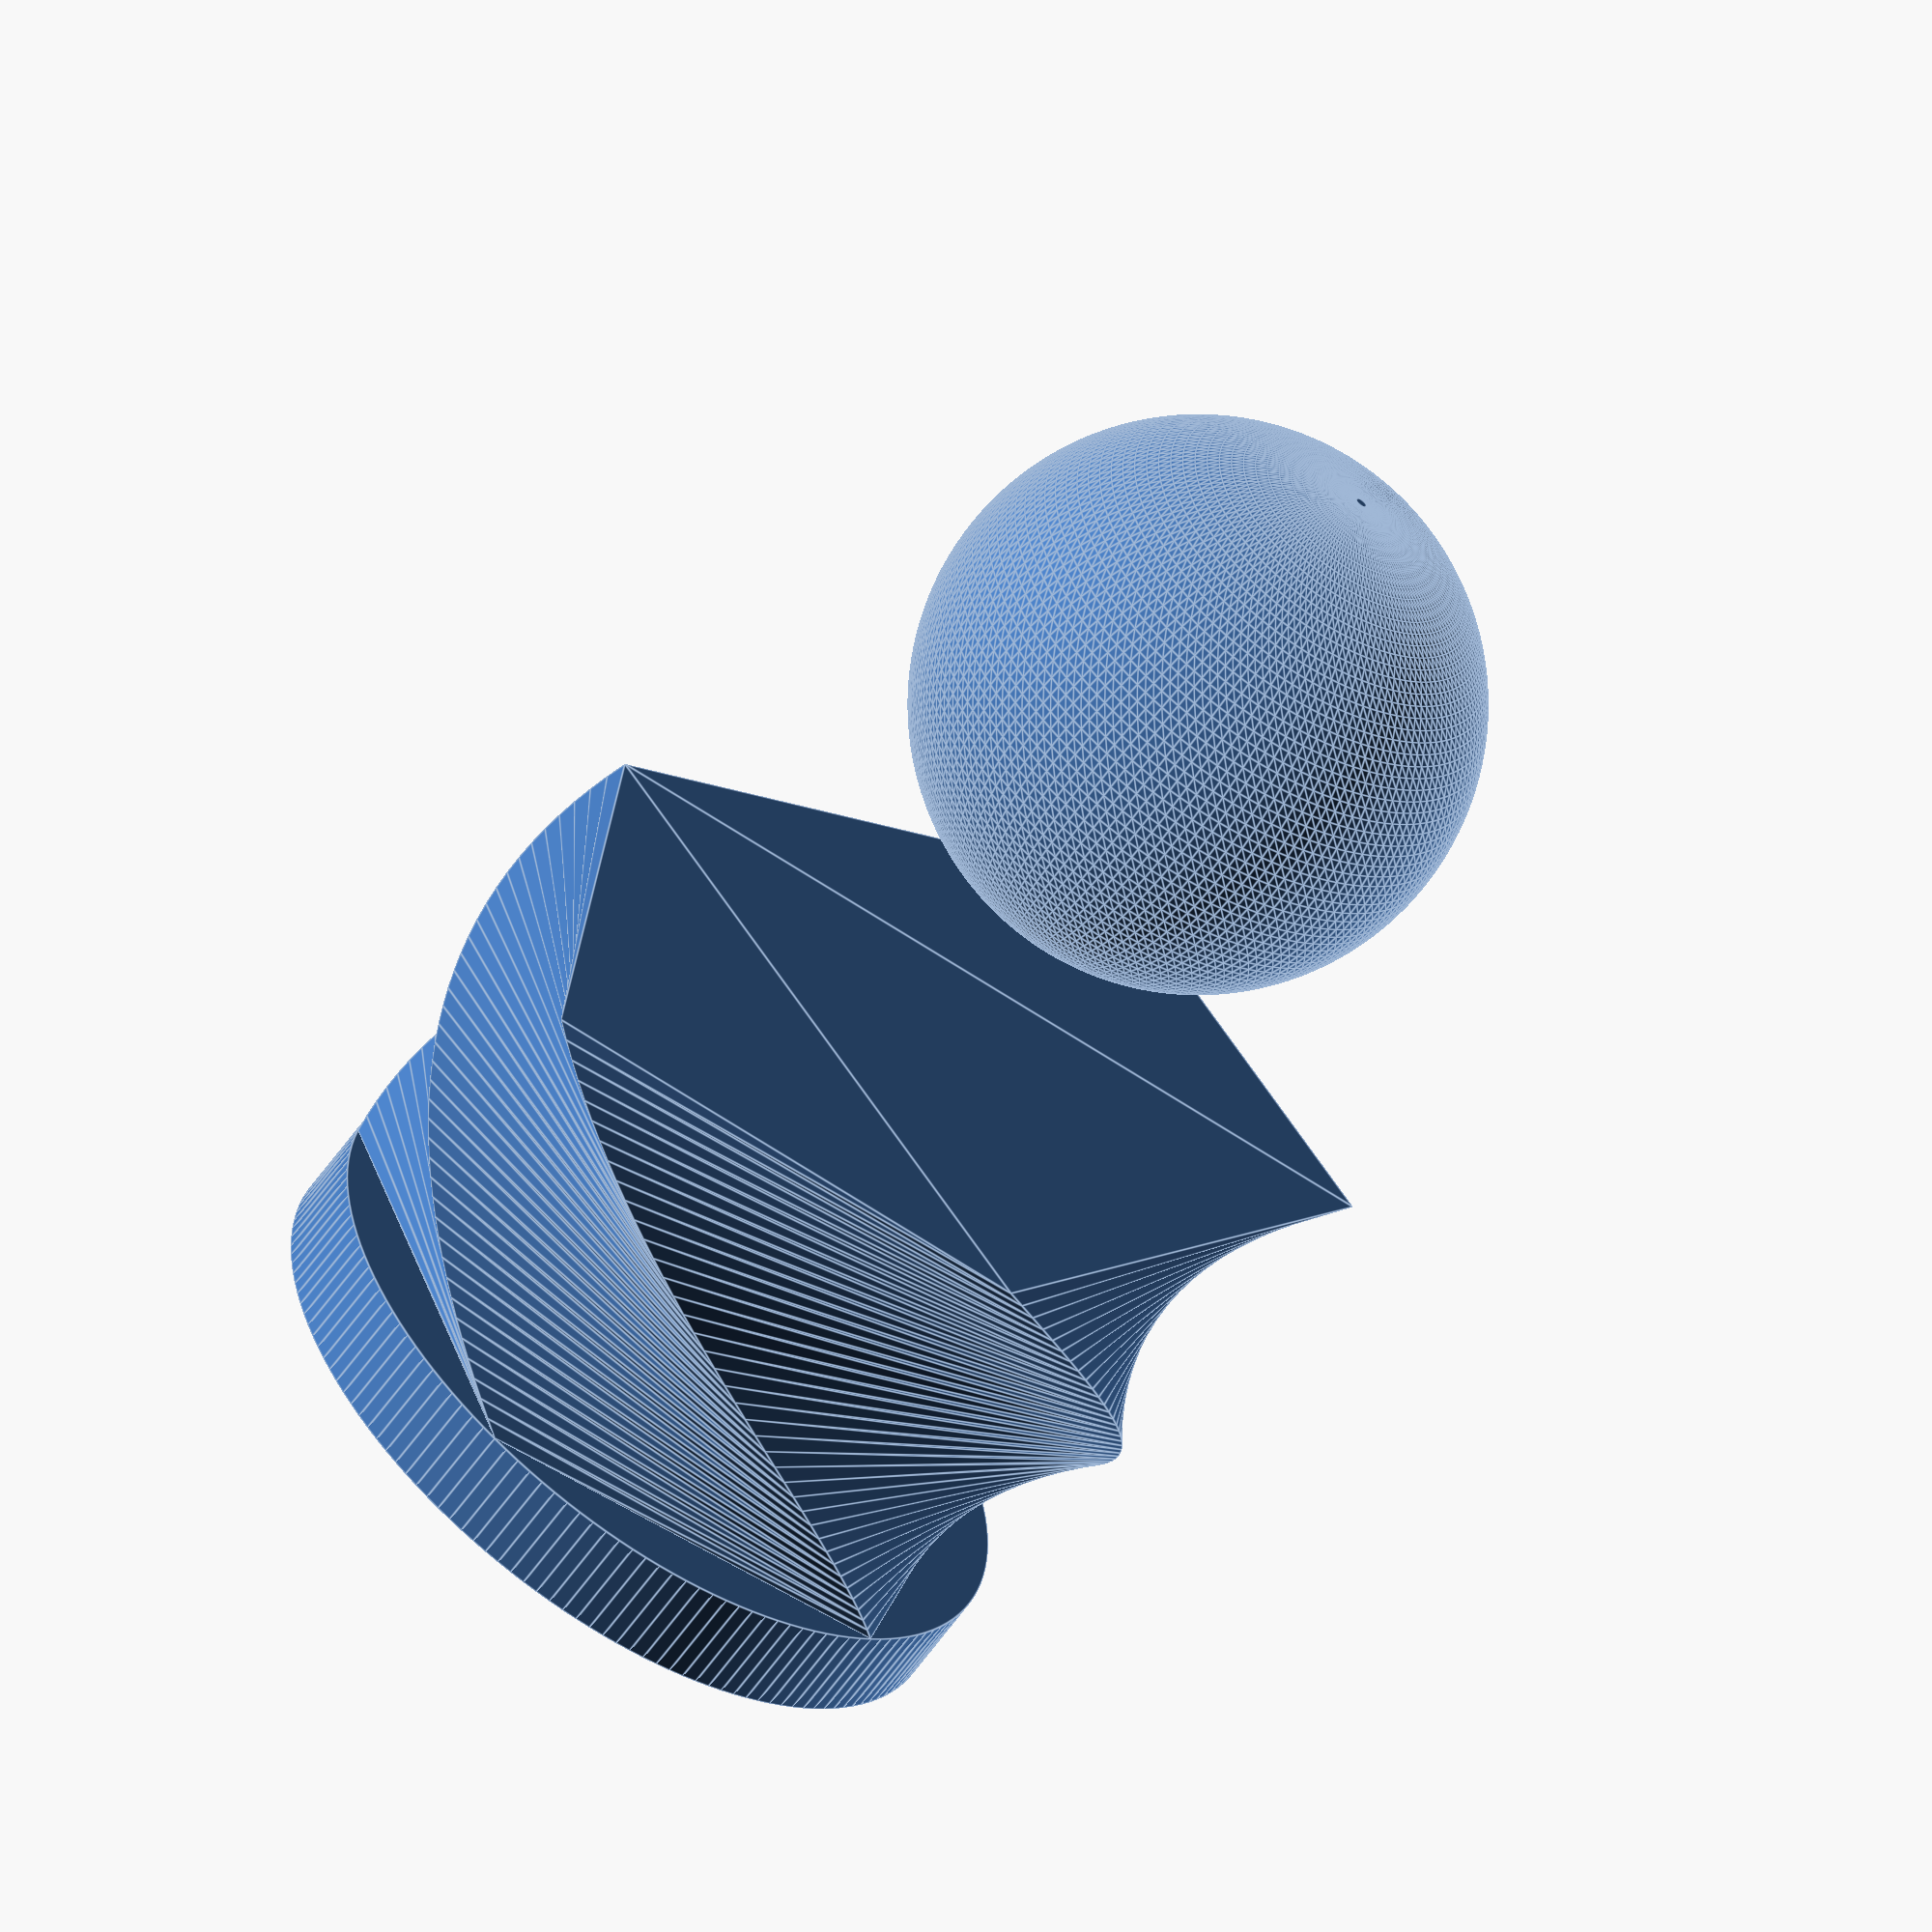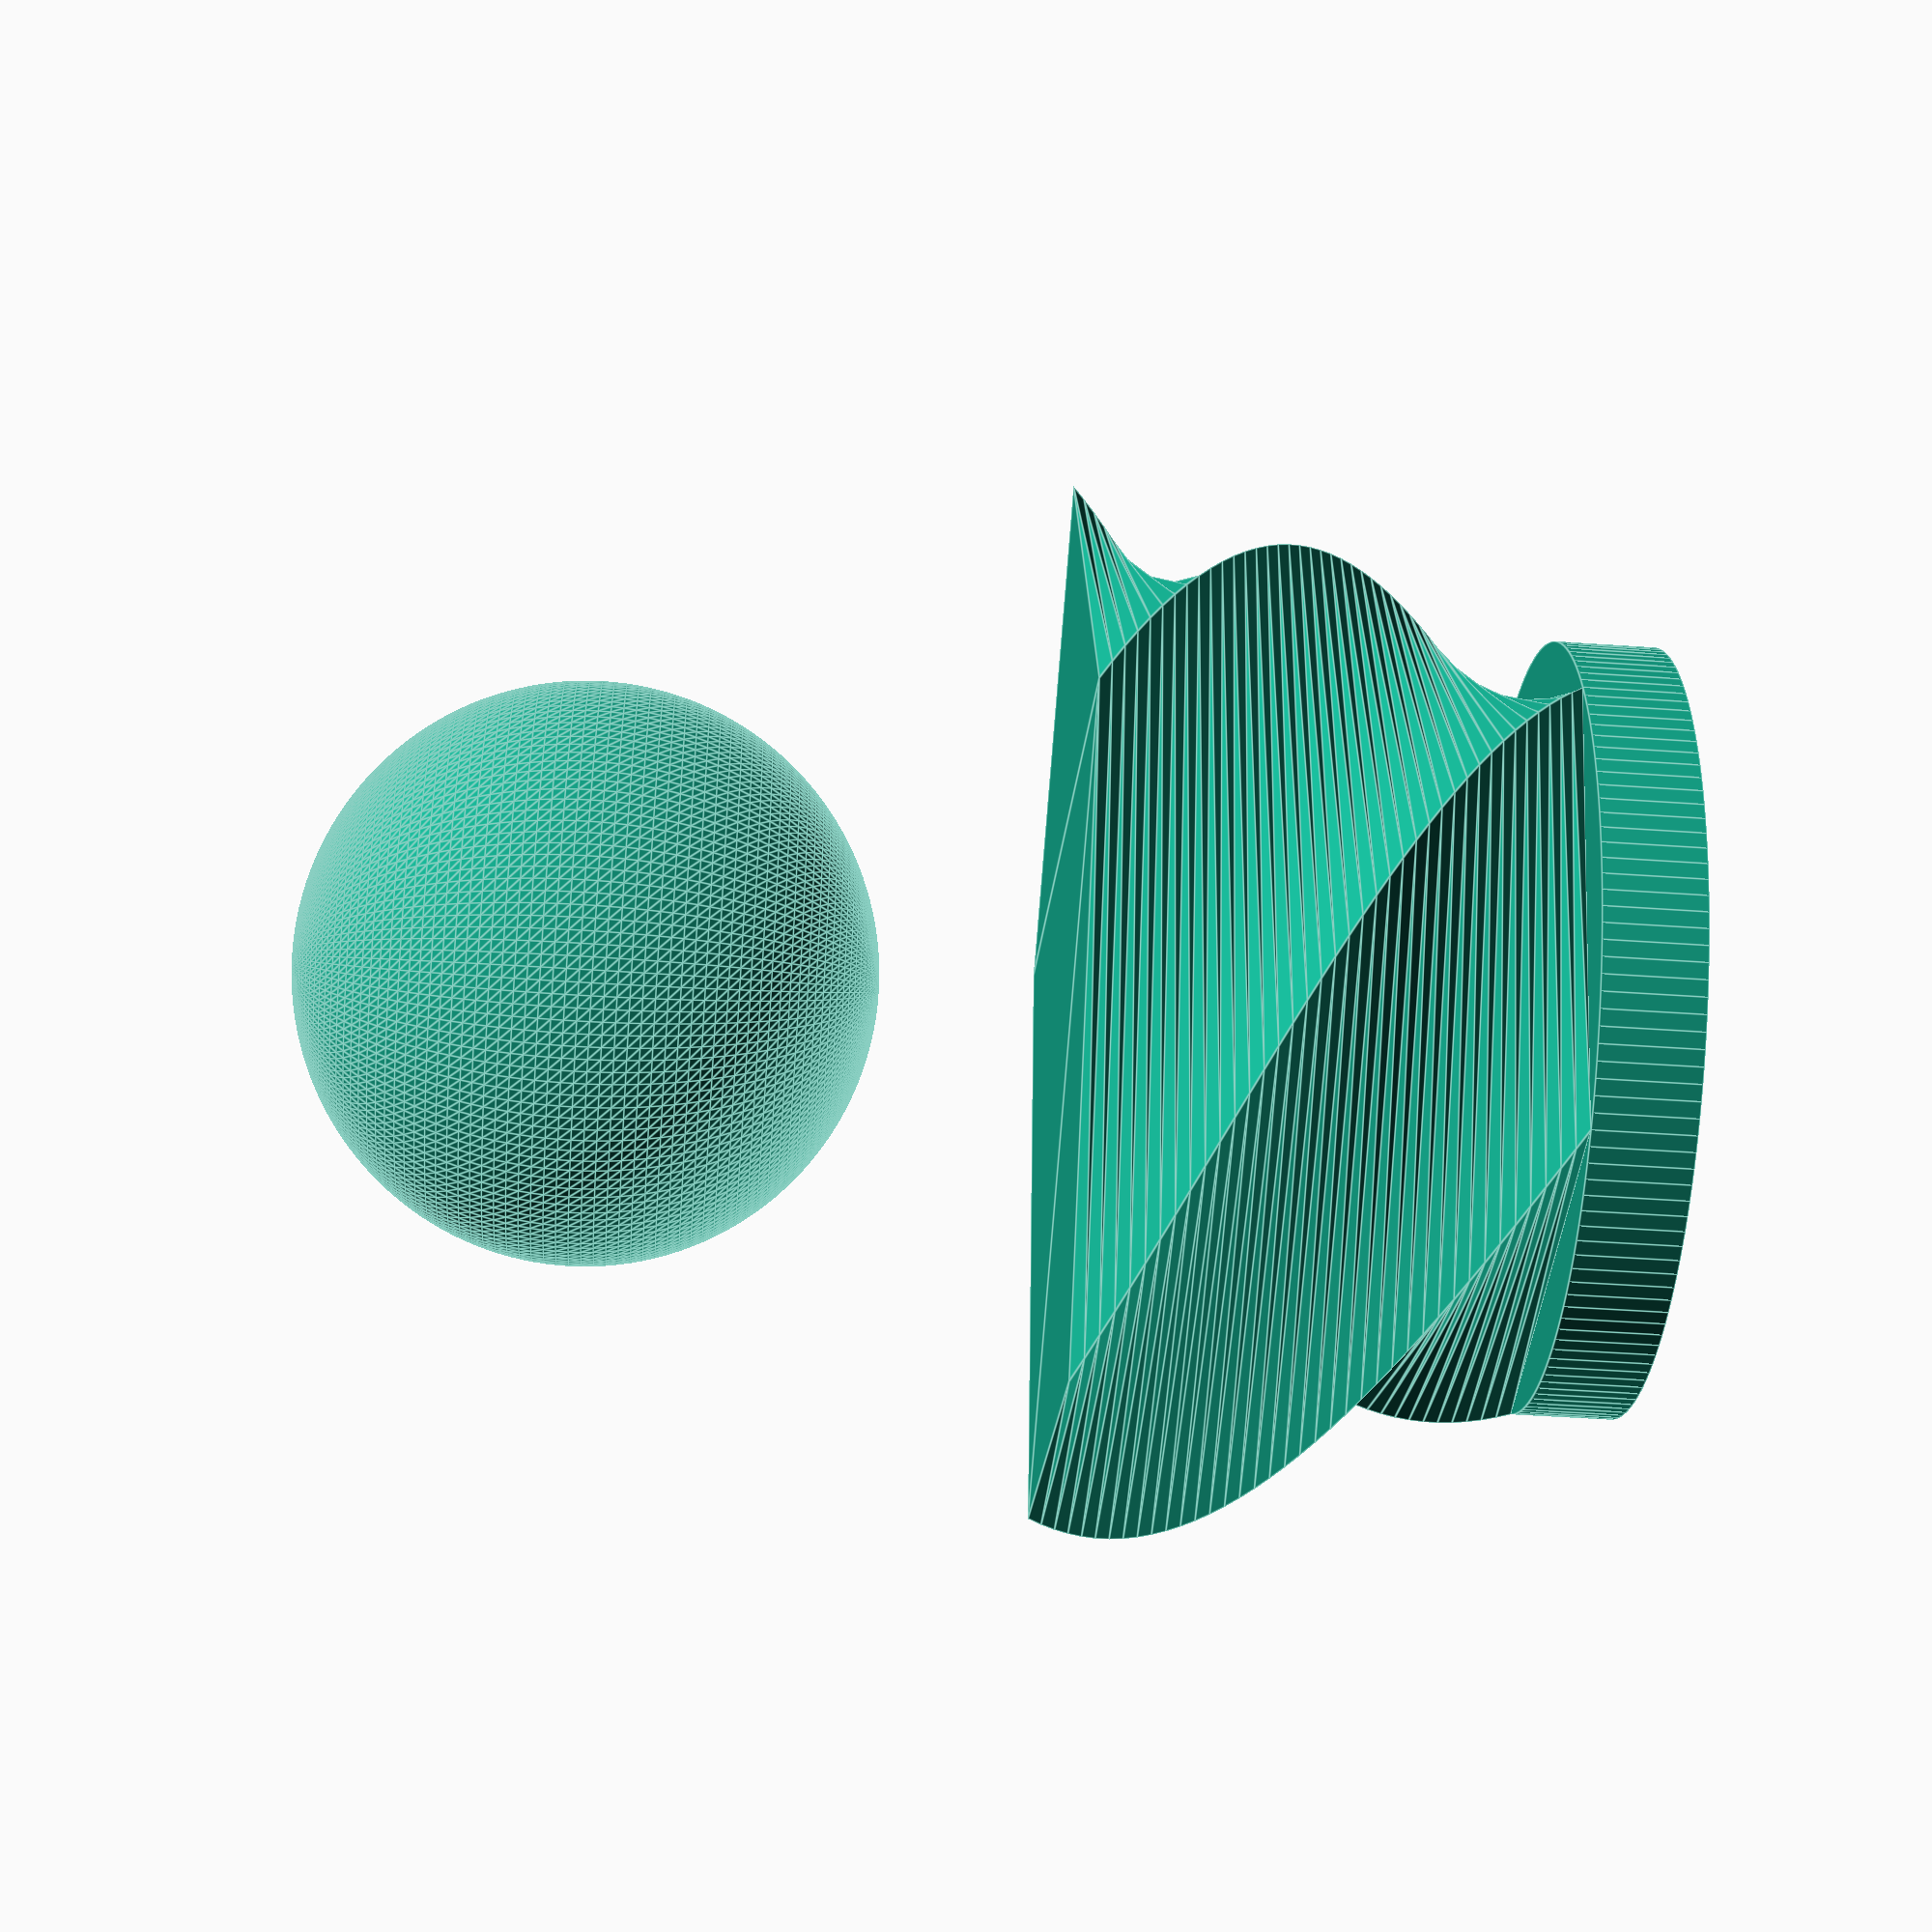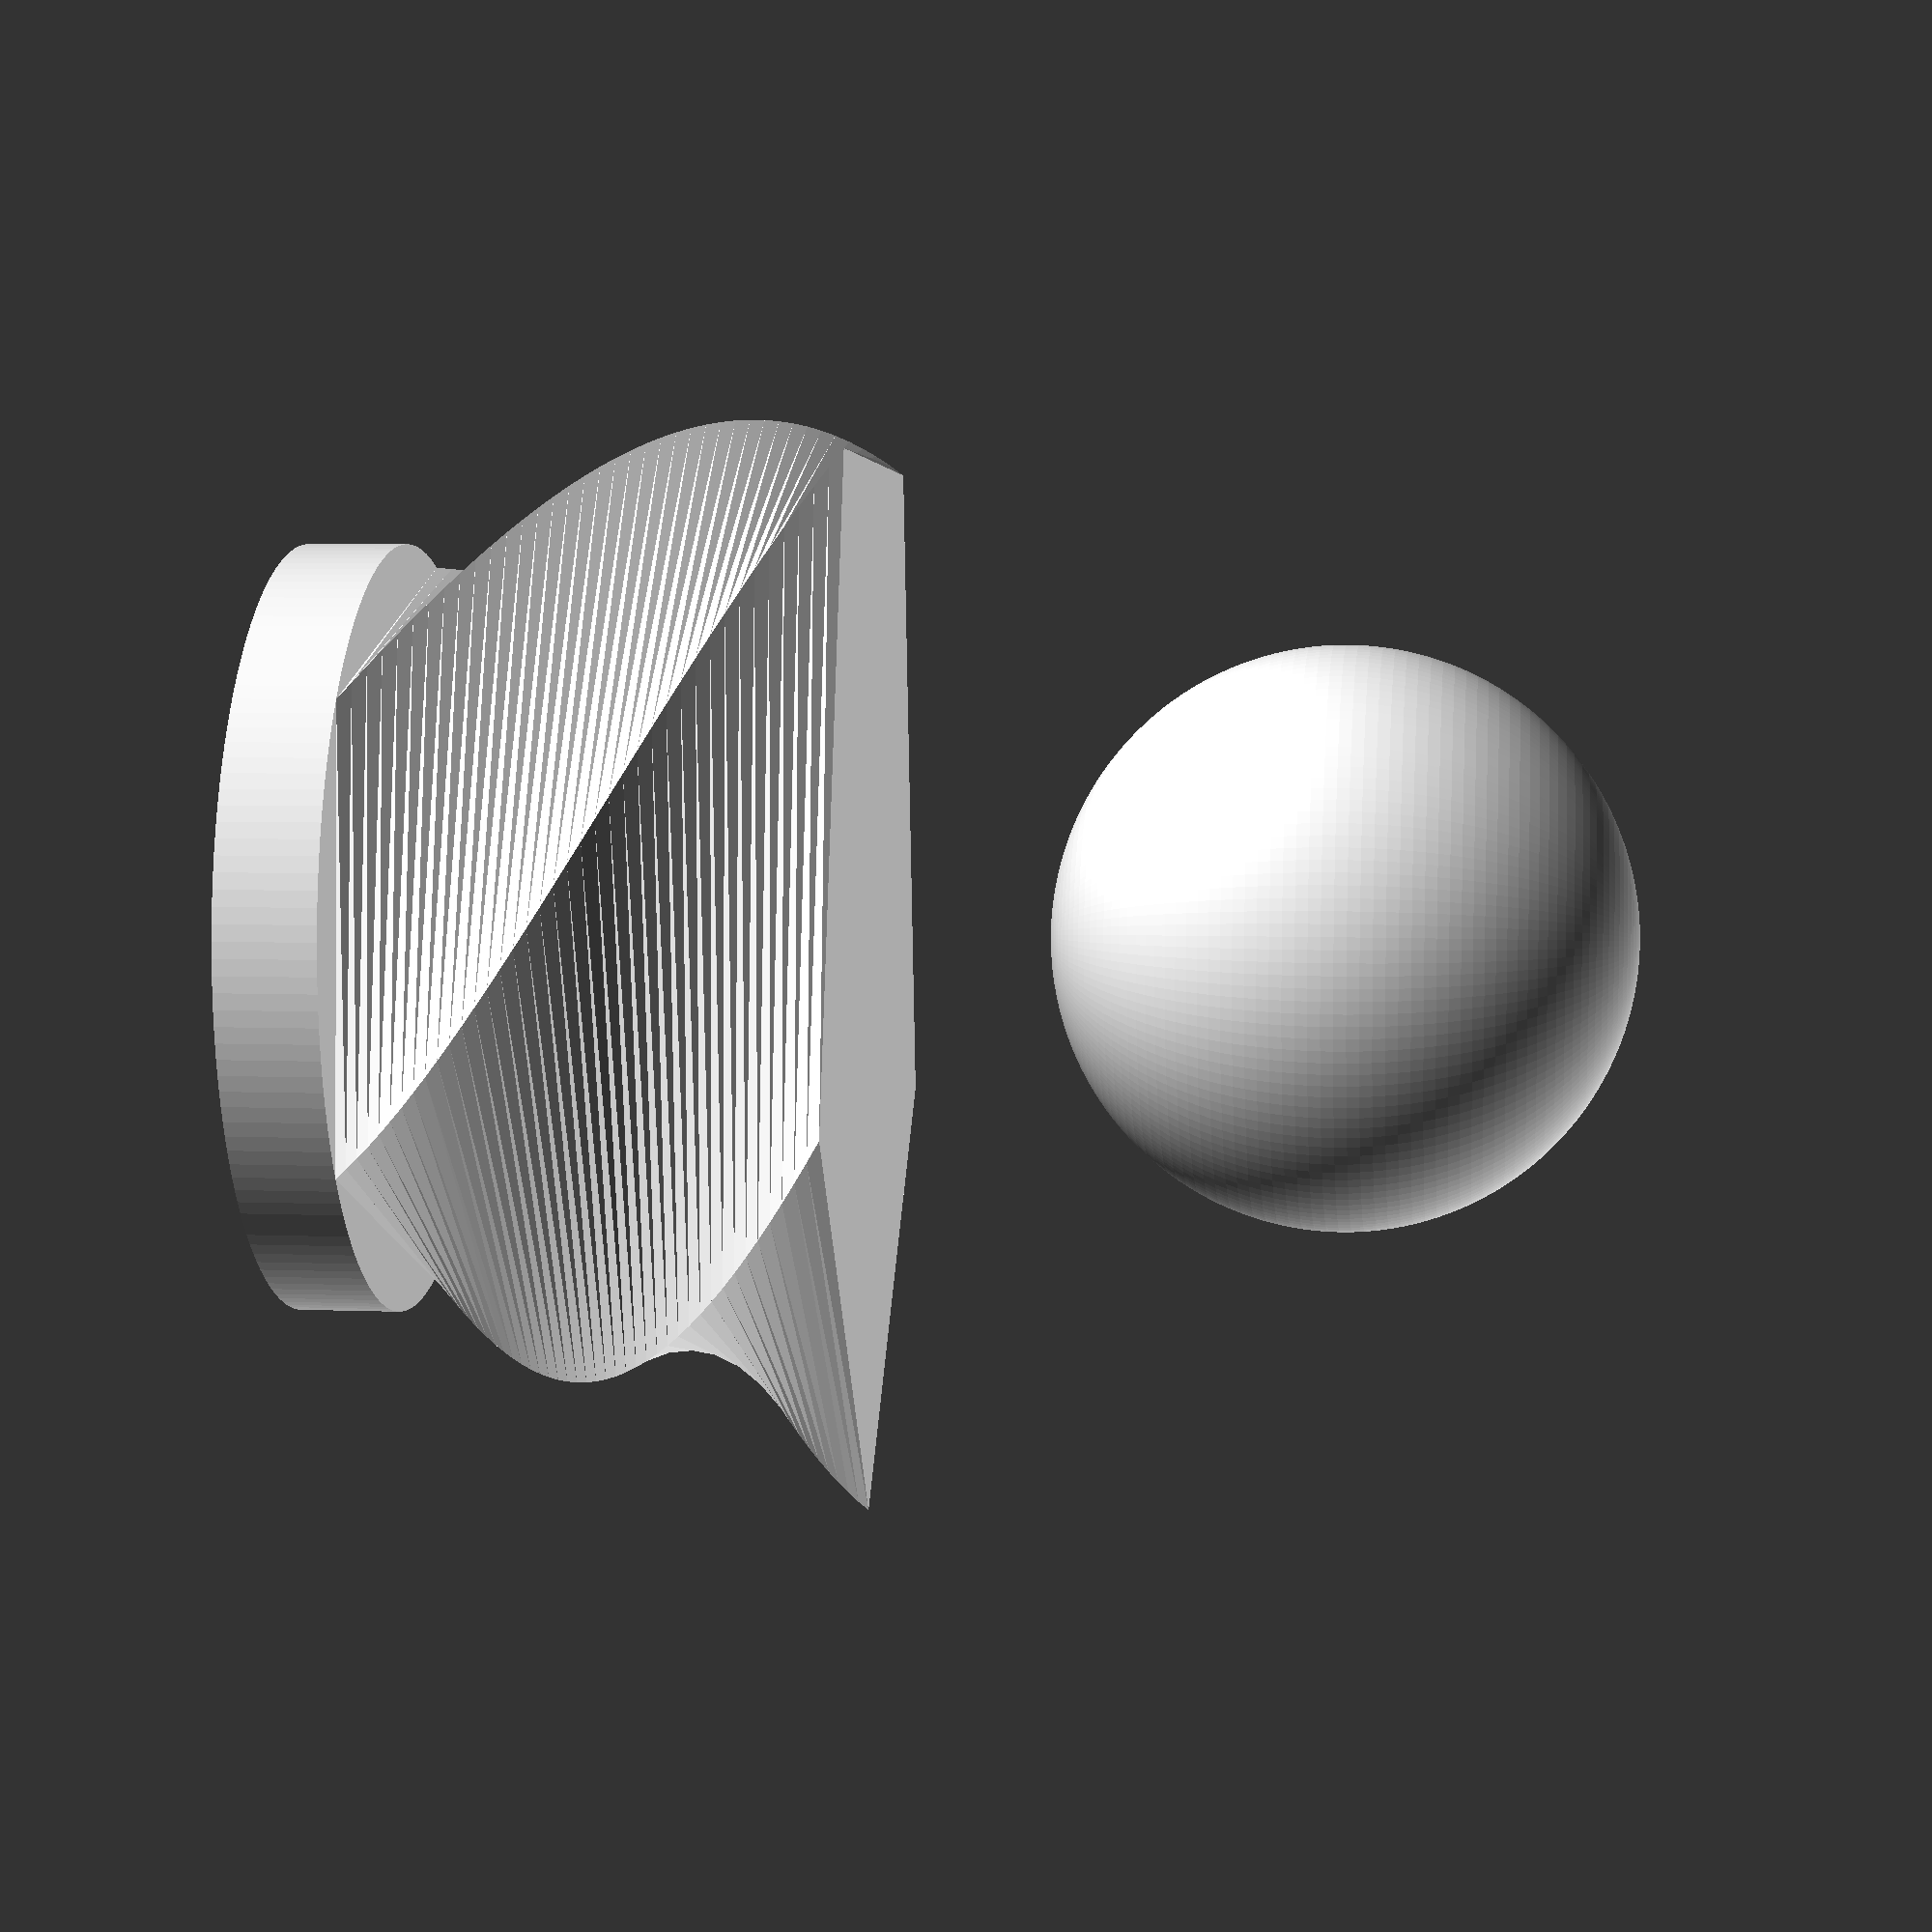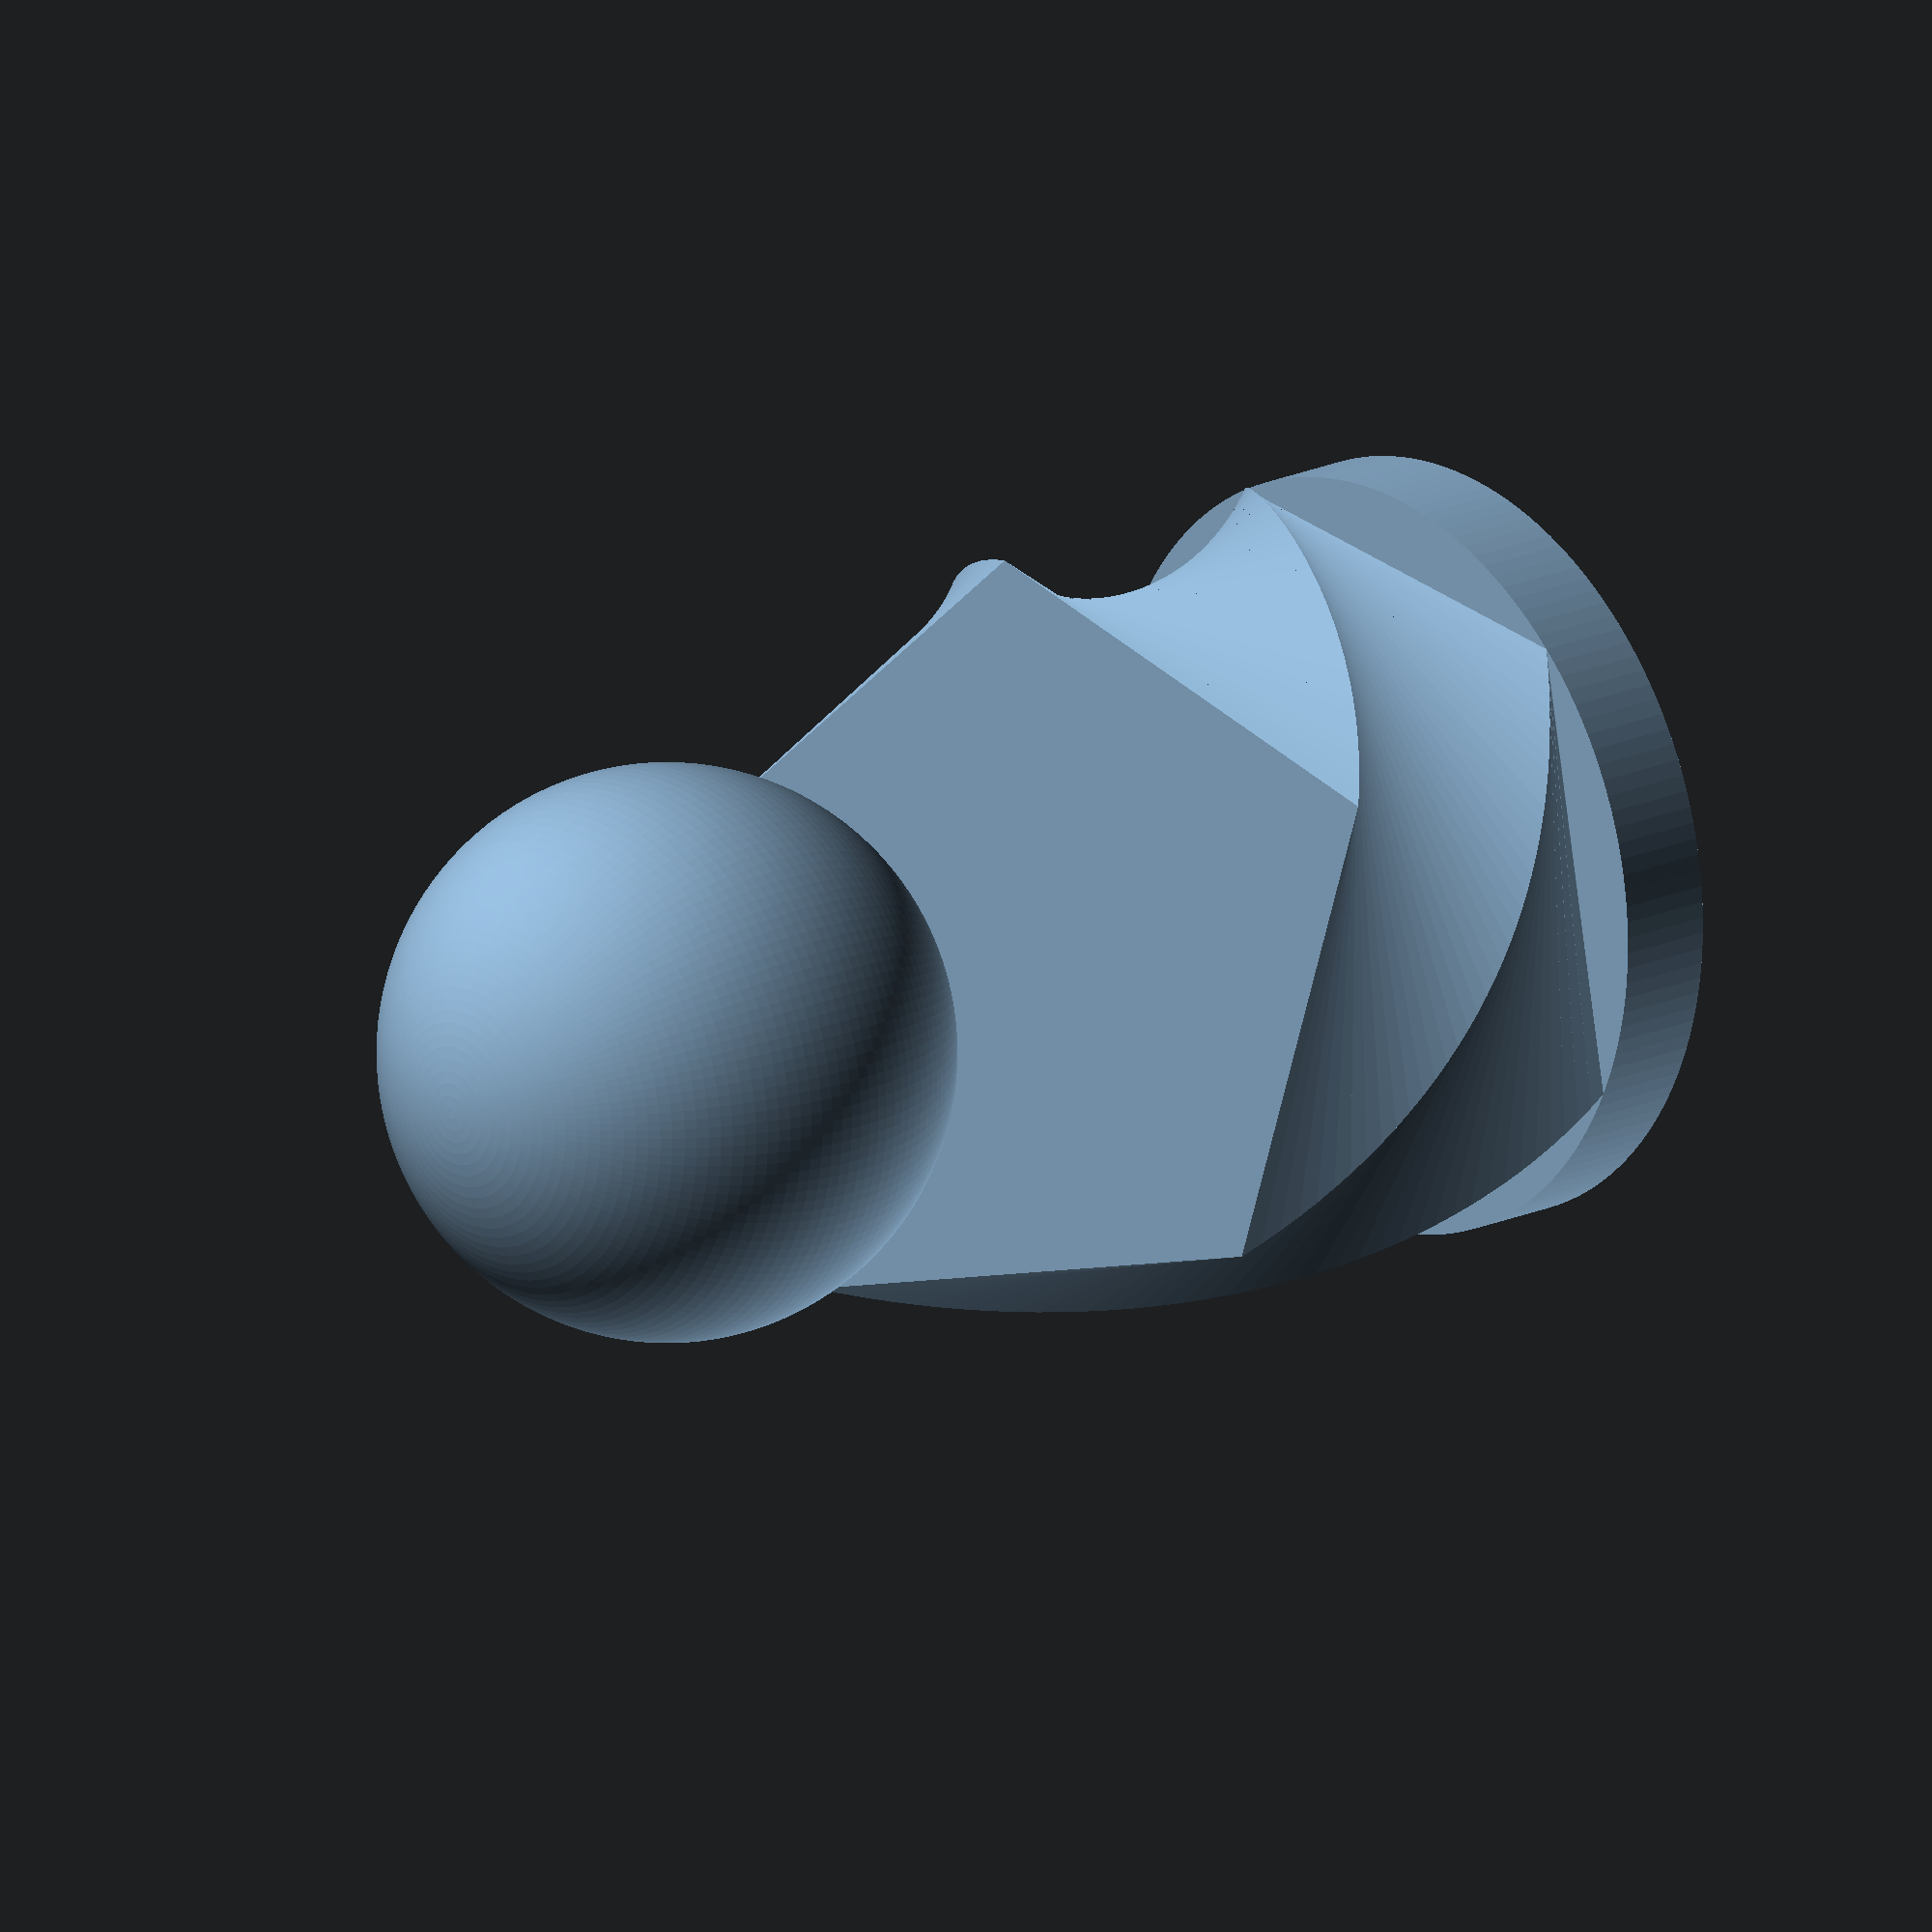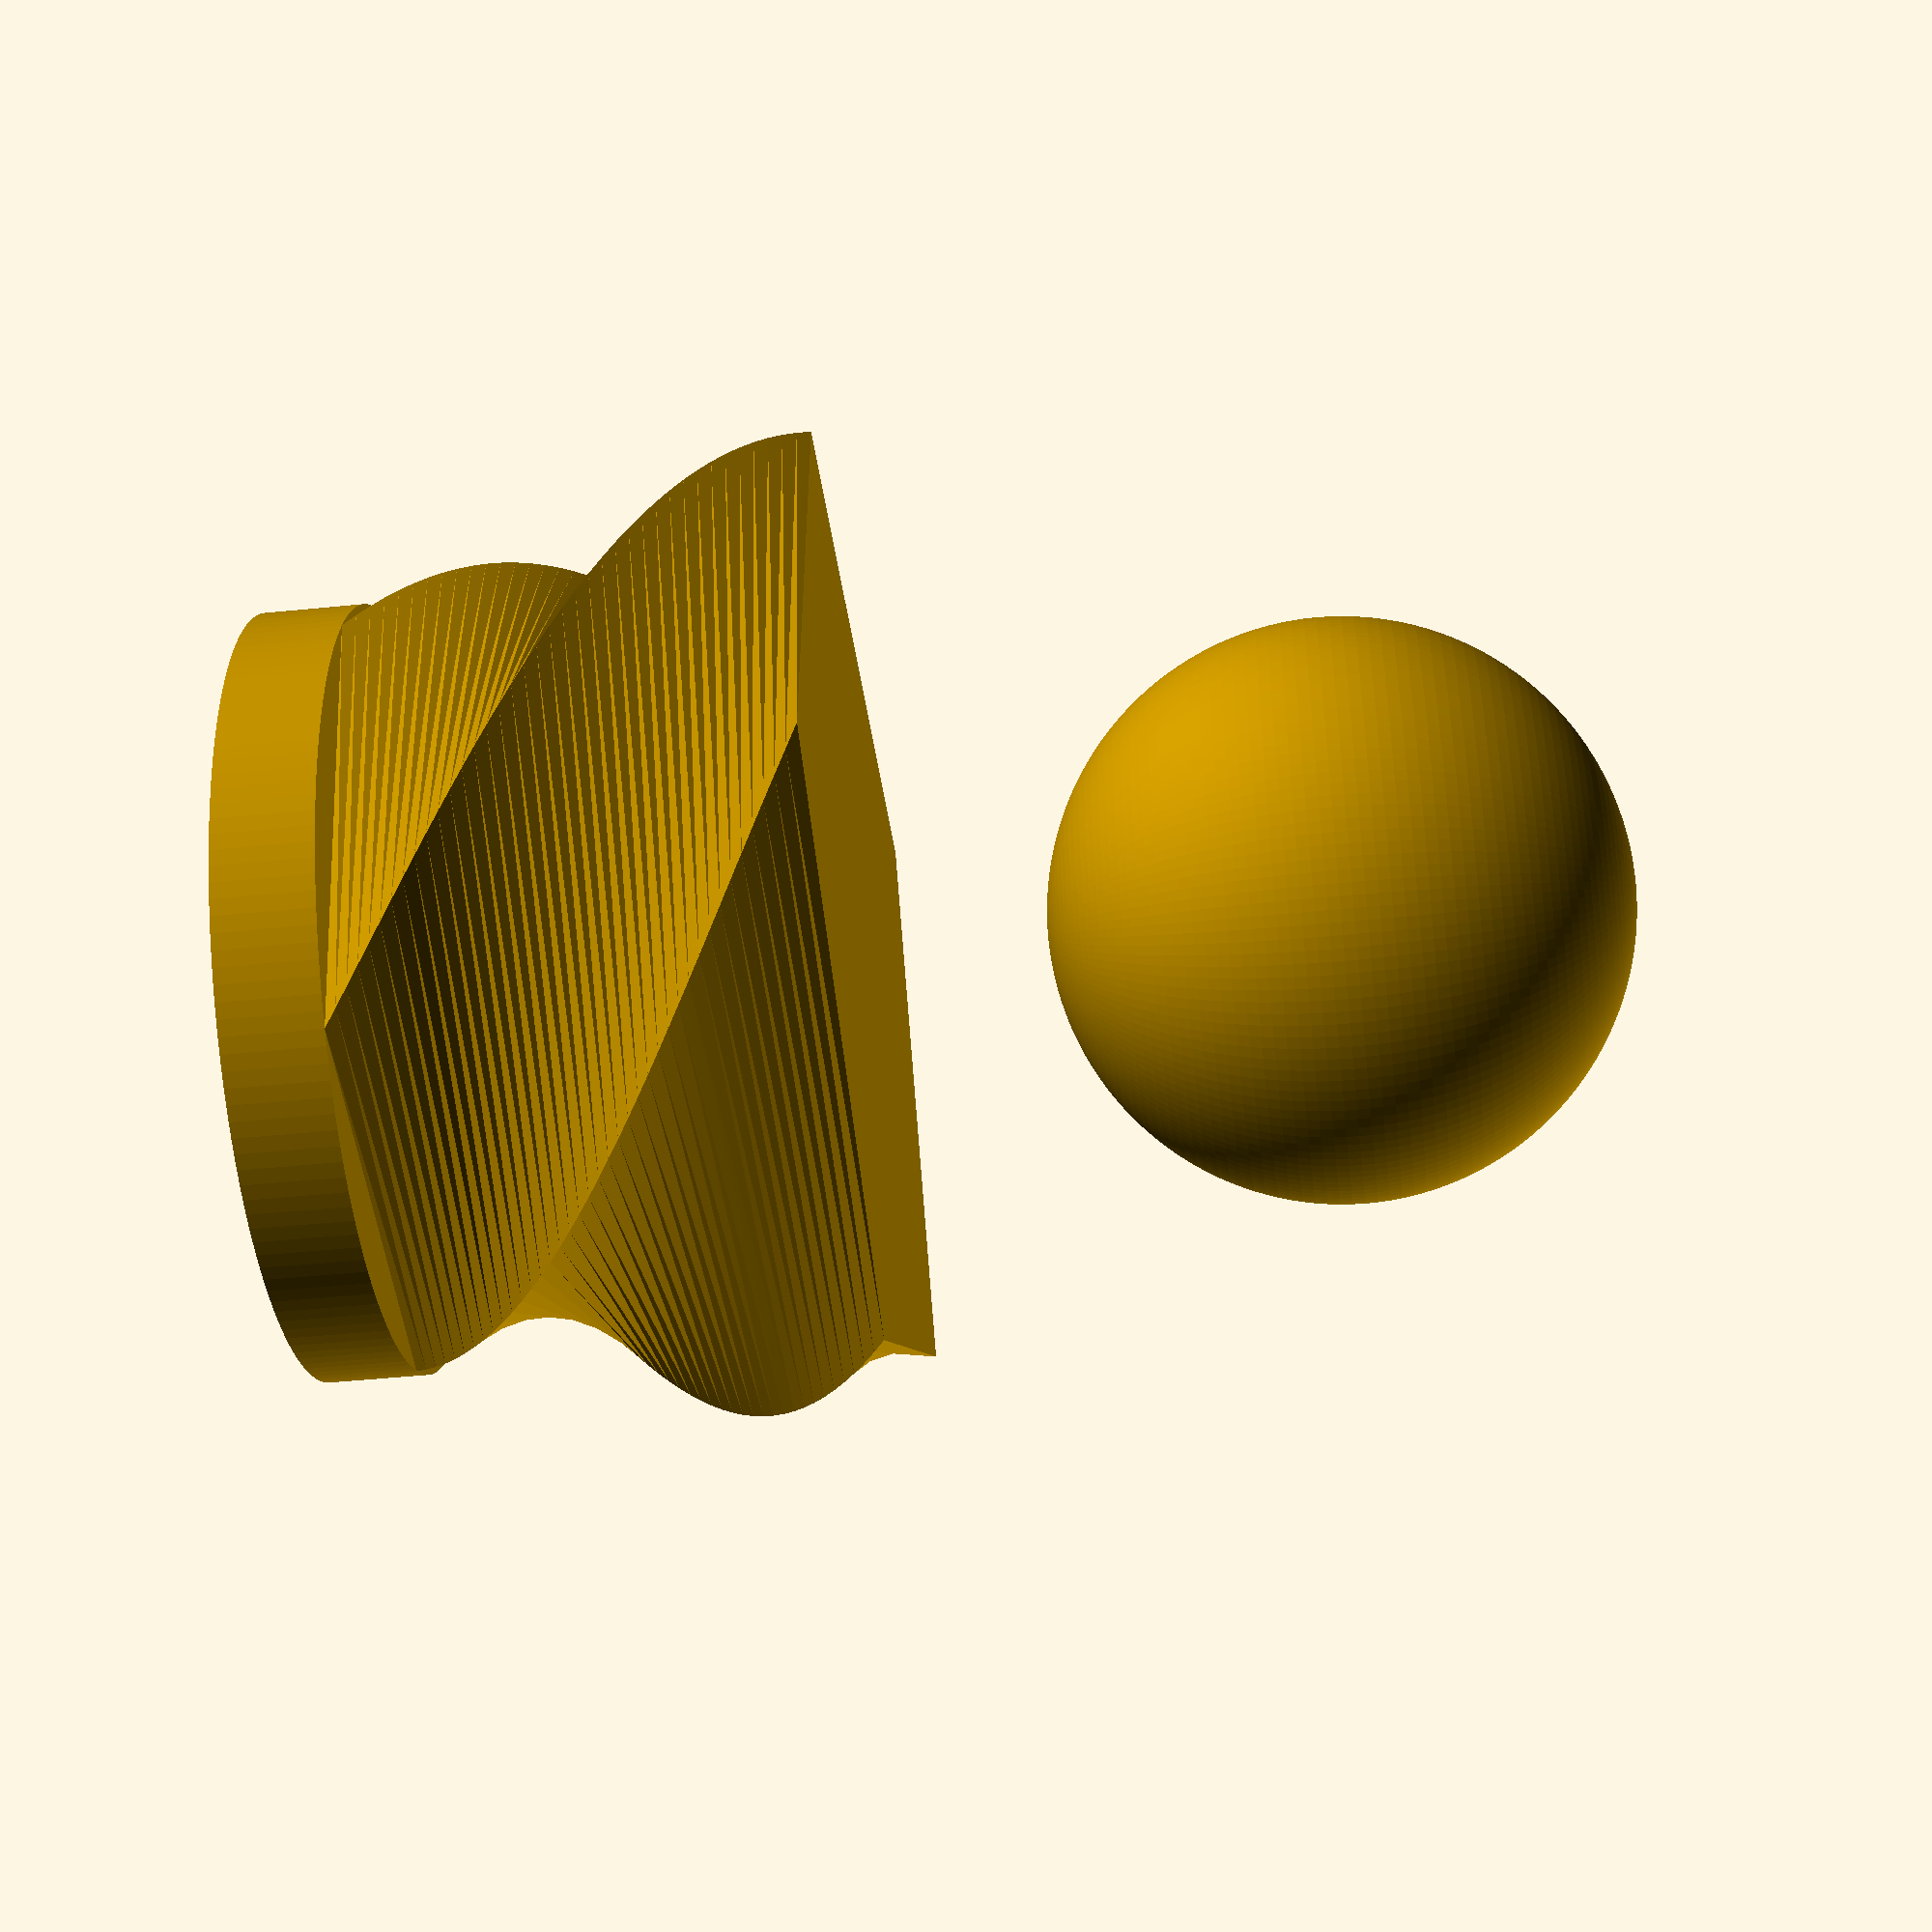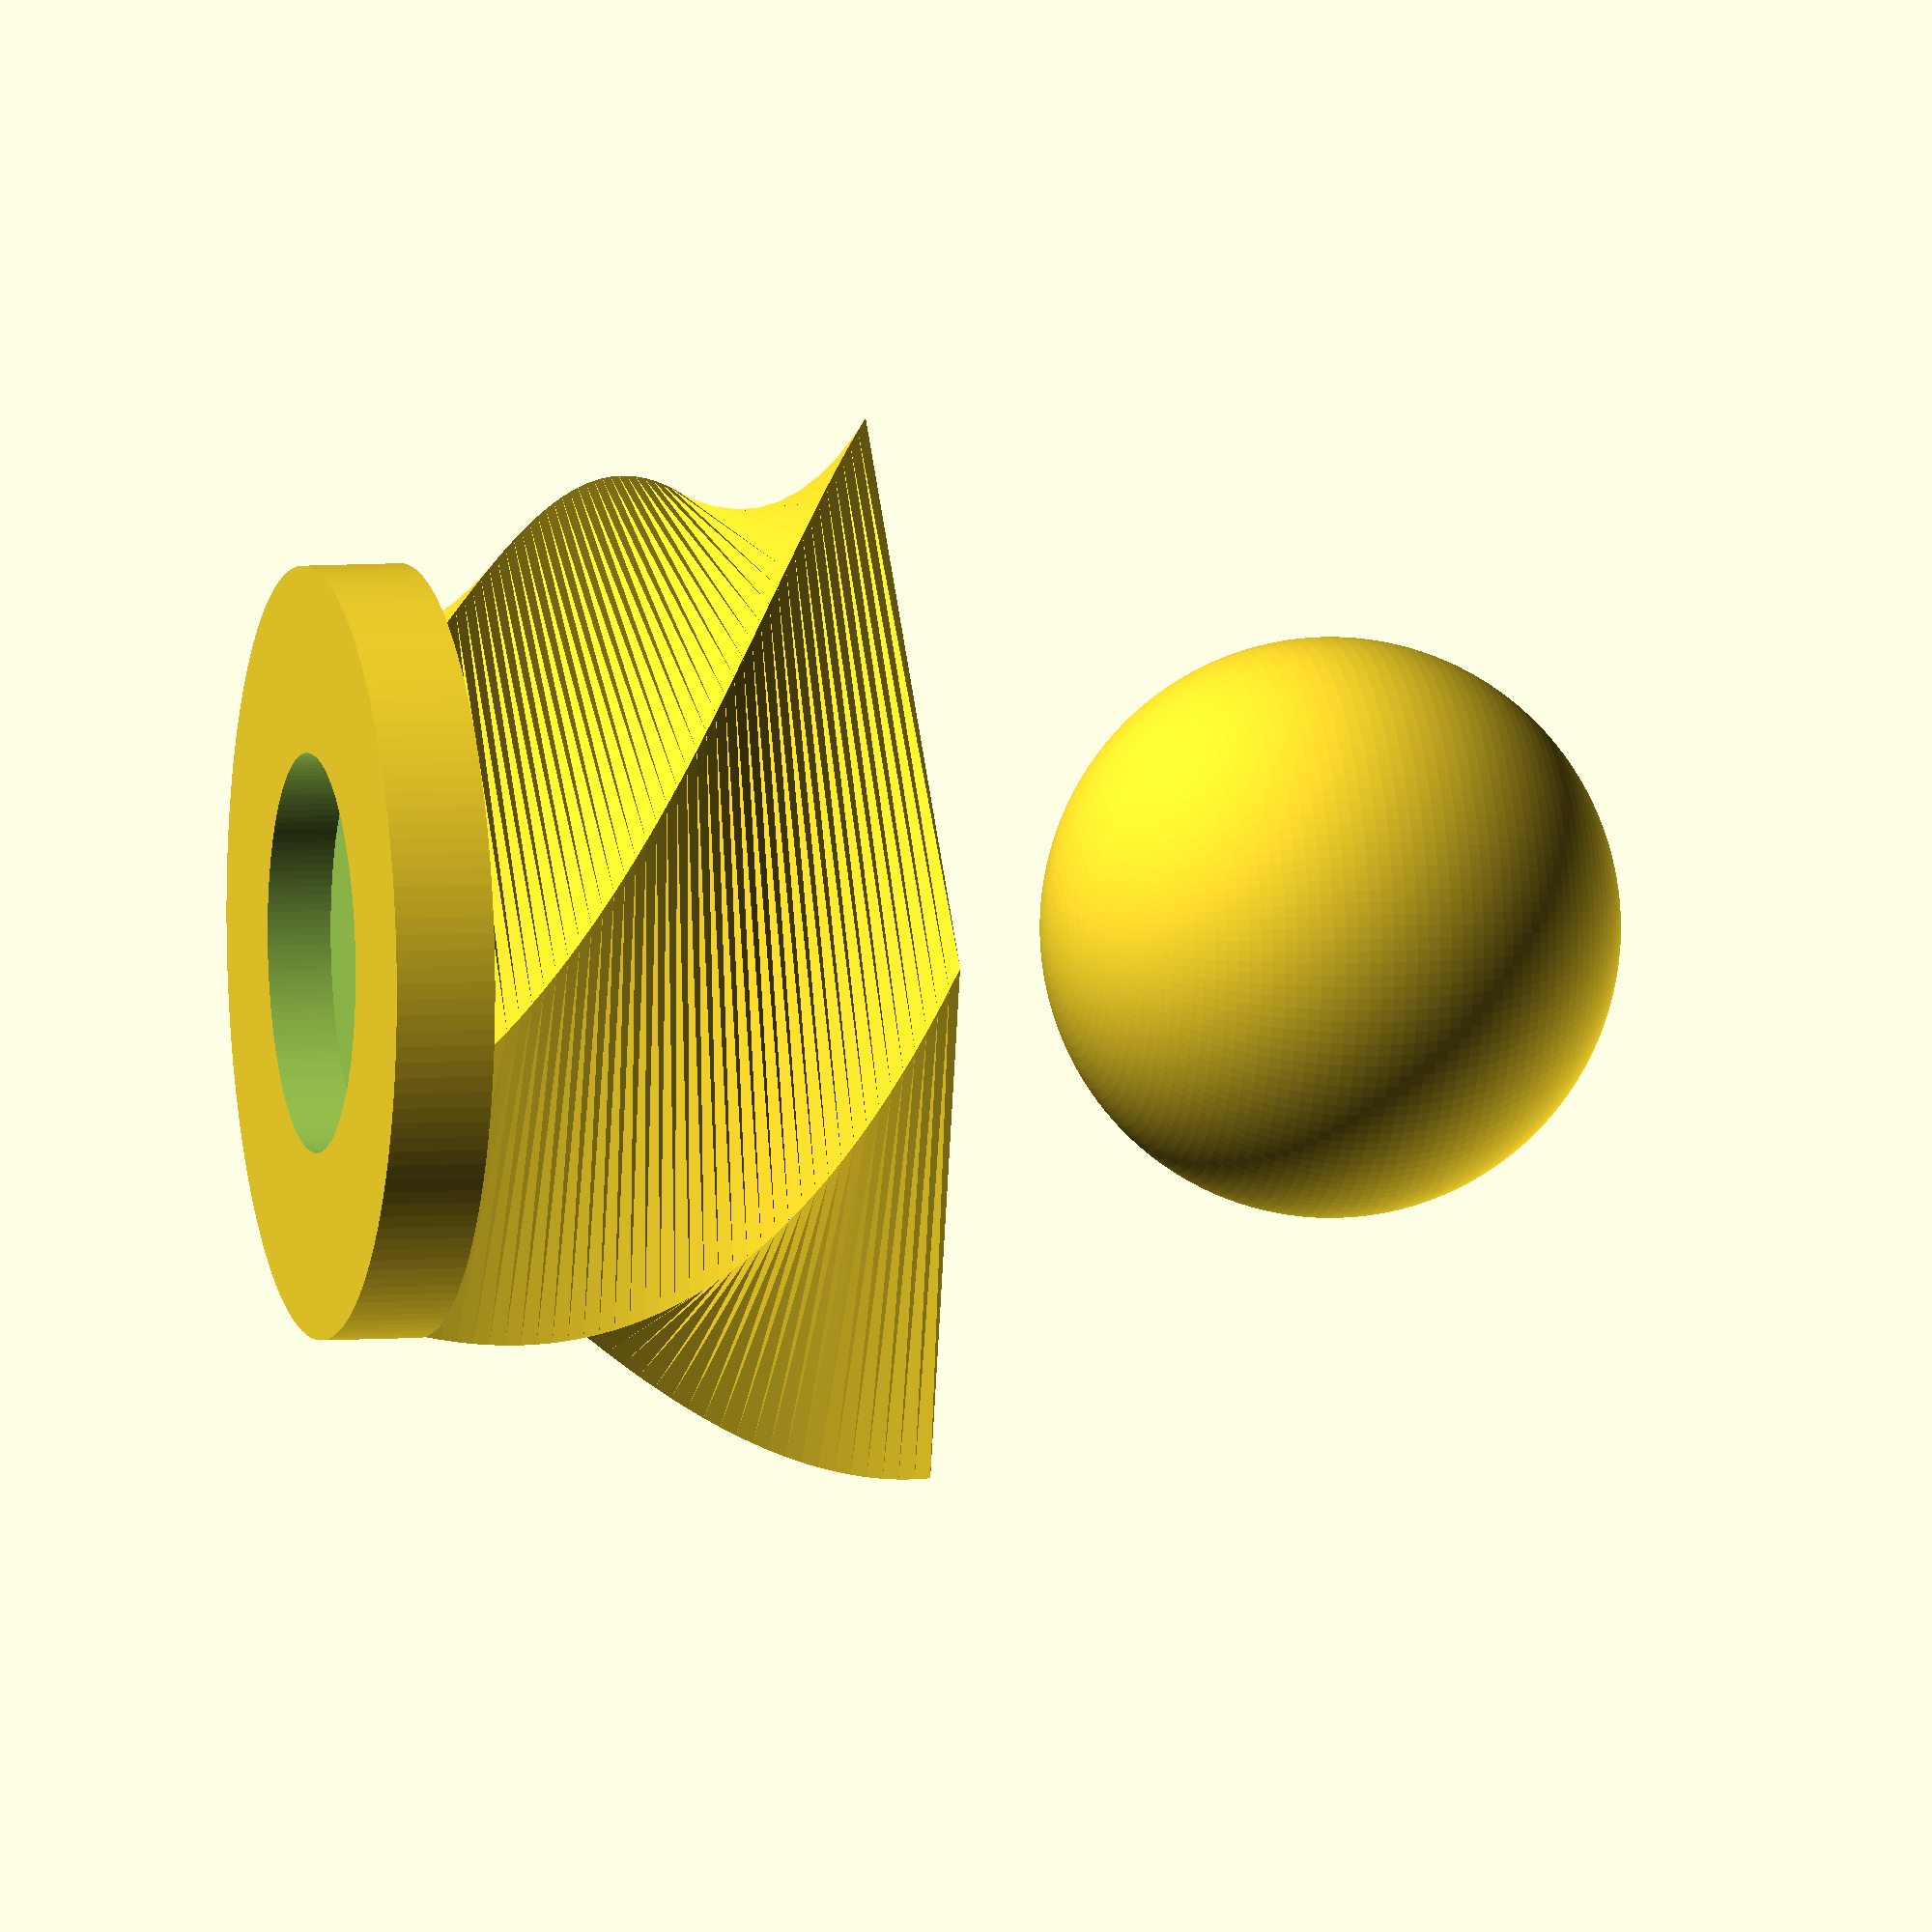
<openscad>
$fn = 150;

union() {
	difference() {
		cylinder(d = 30.0, h = 3.9);
		translate(v = [0, 0, -1]) {
			cylinder(d = 15.5, h = 3.5);
		}
	}
	translate(v = [0, 0, 3.9]) {
		rotate(a = [0, 0, 180]) {
			linear_extrude(height = 18.262500000000003, scale = [1, 1.5], twist = 90) {
				circle($fn = 5, d = 30.0);
			}
		}
	}
	translate(v = [0, 0, 40.425000000000004]) {
		sphere(d = 22.5);
	}
}

</openscad>
<views>
elev=237.2 azim=50.7 roll=214.2 proj=o view=edges
elev=46.9 azim=24.3 roll=85.5 proj=p view=edges
elev=173.9 azim=3.6 roll=263.6 proj=p view=solid
elev=161.8 azim=241.2 roll=131.9 proj=o view=solid
elev=47.0 azim=92.0 roll=276.5 proj=p view=solid
elev=353.6 azim=208.1 roll=257.3 proj=o view=wireframe
</views>
